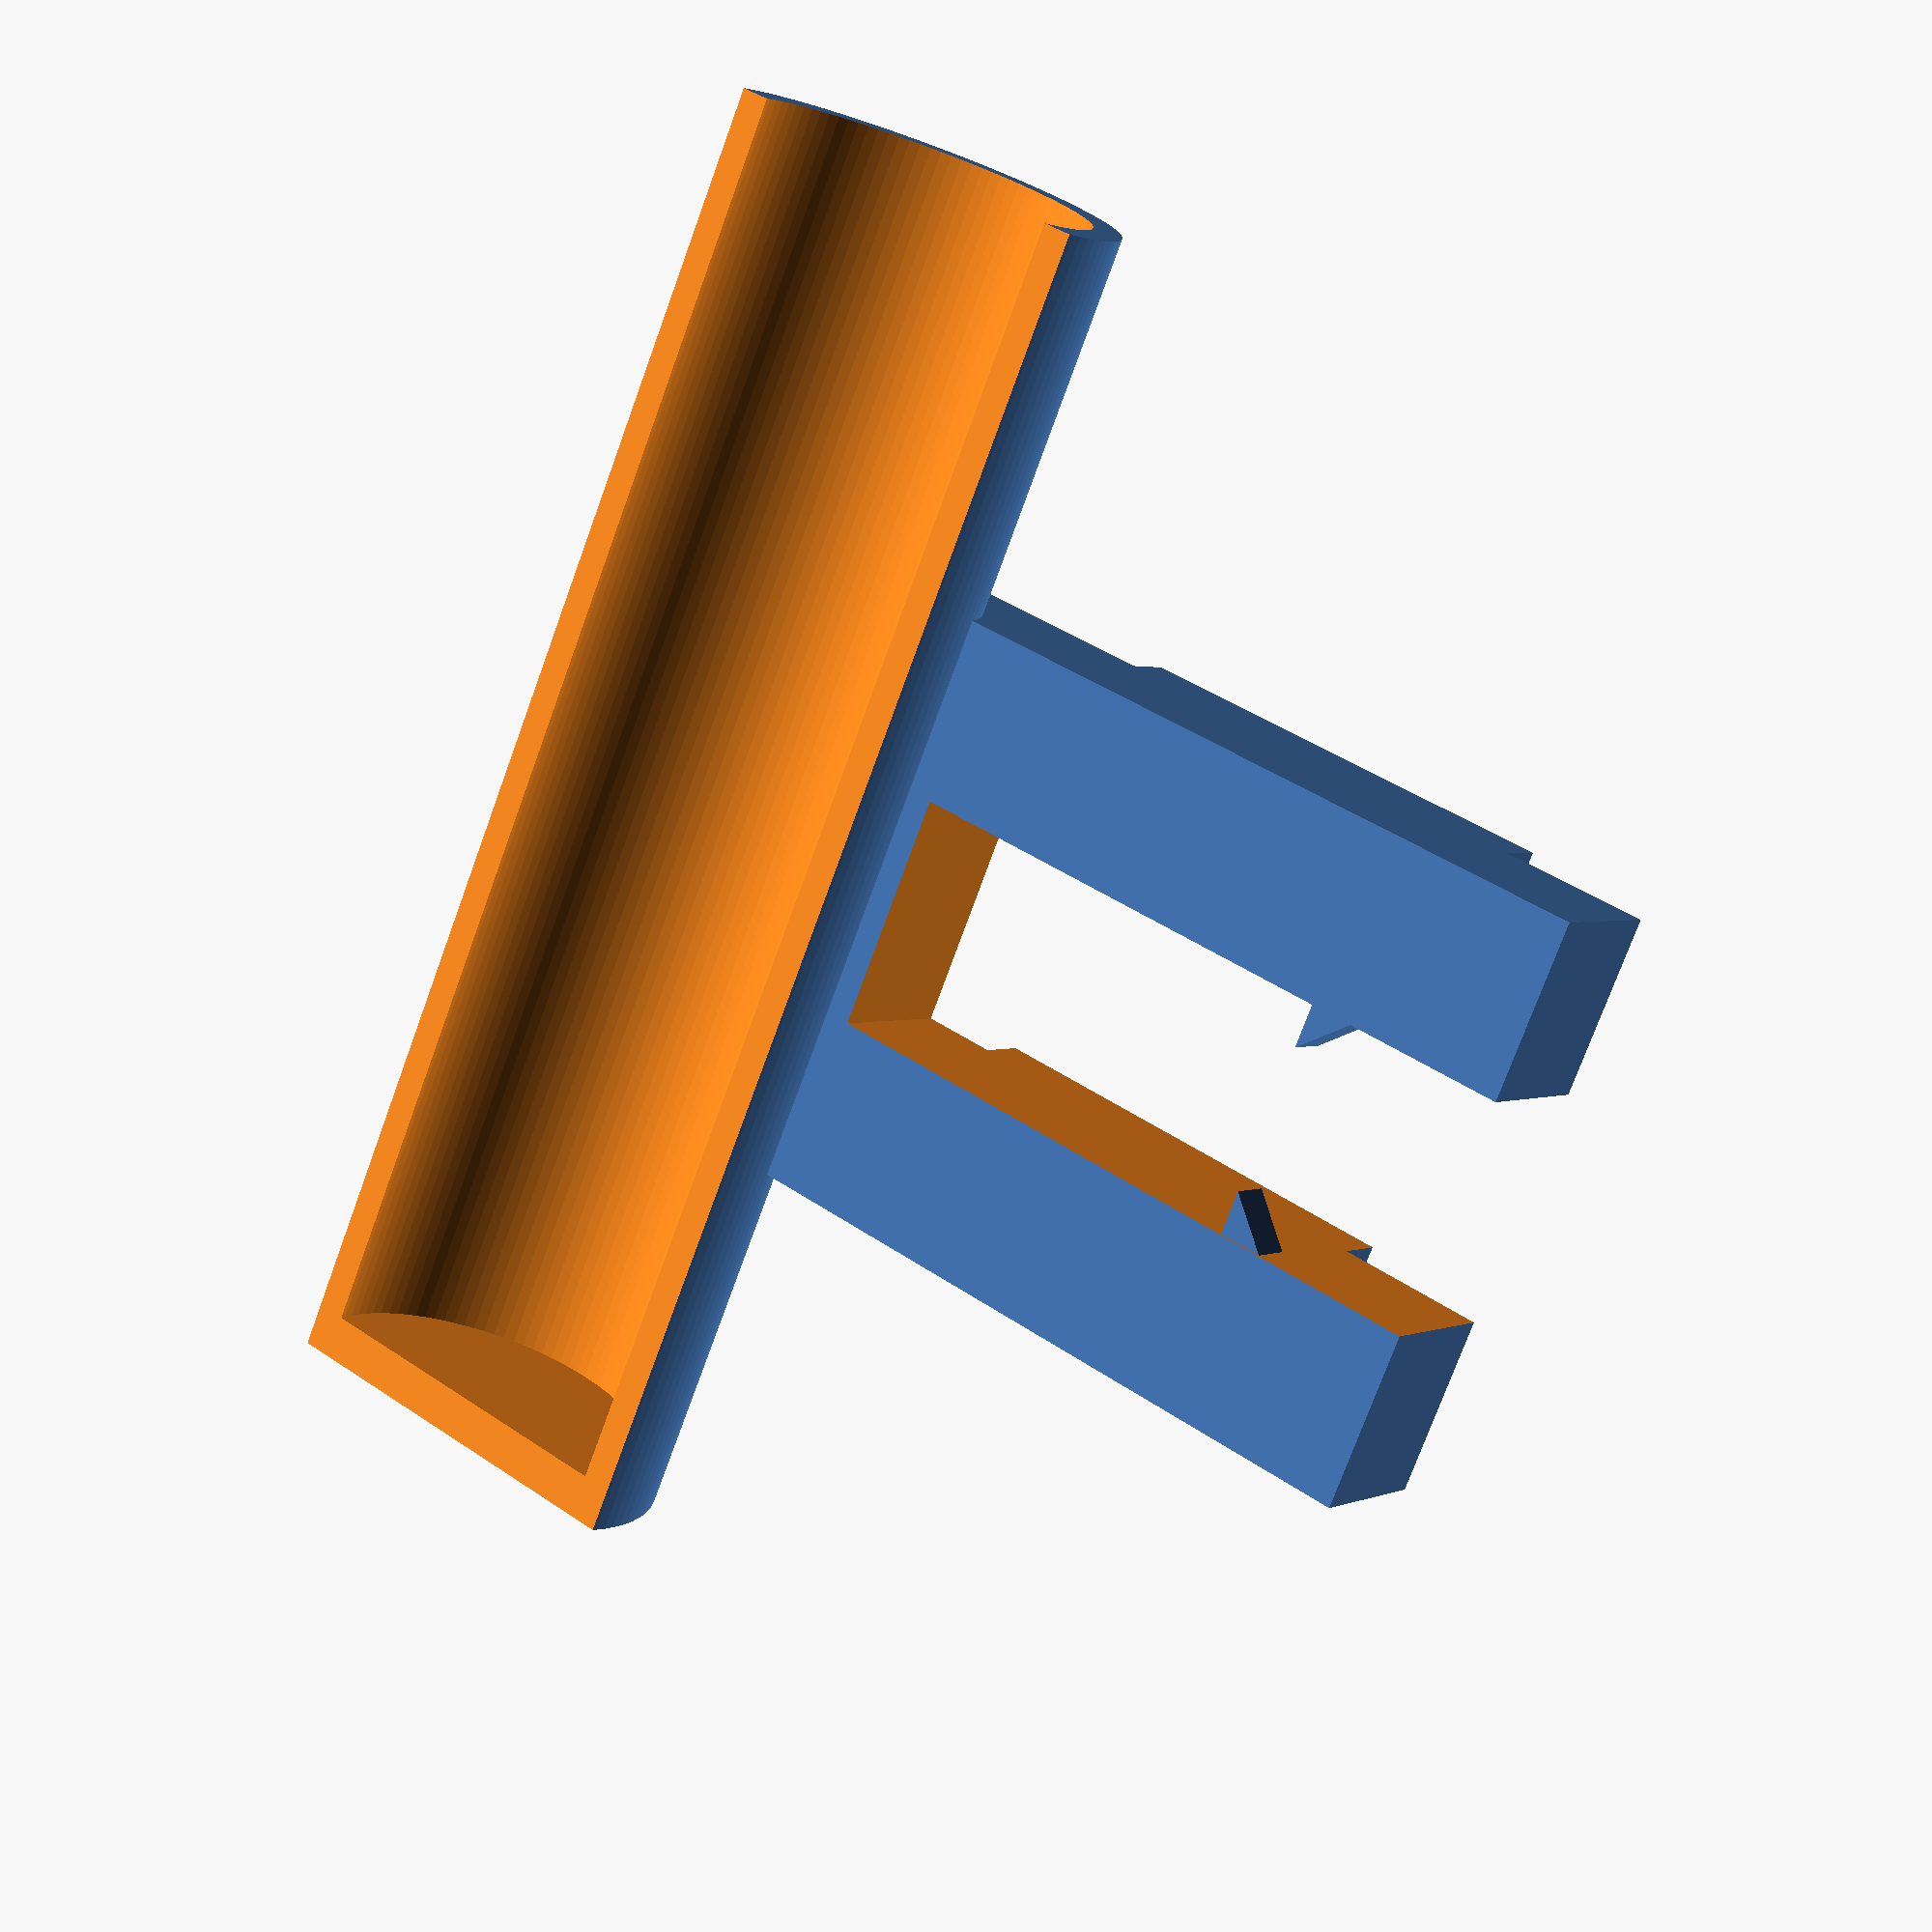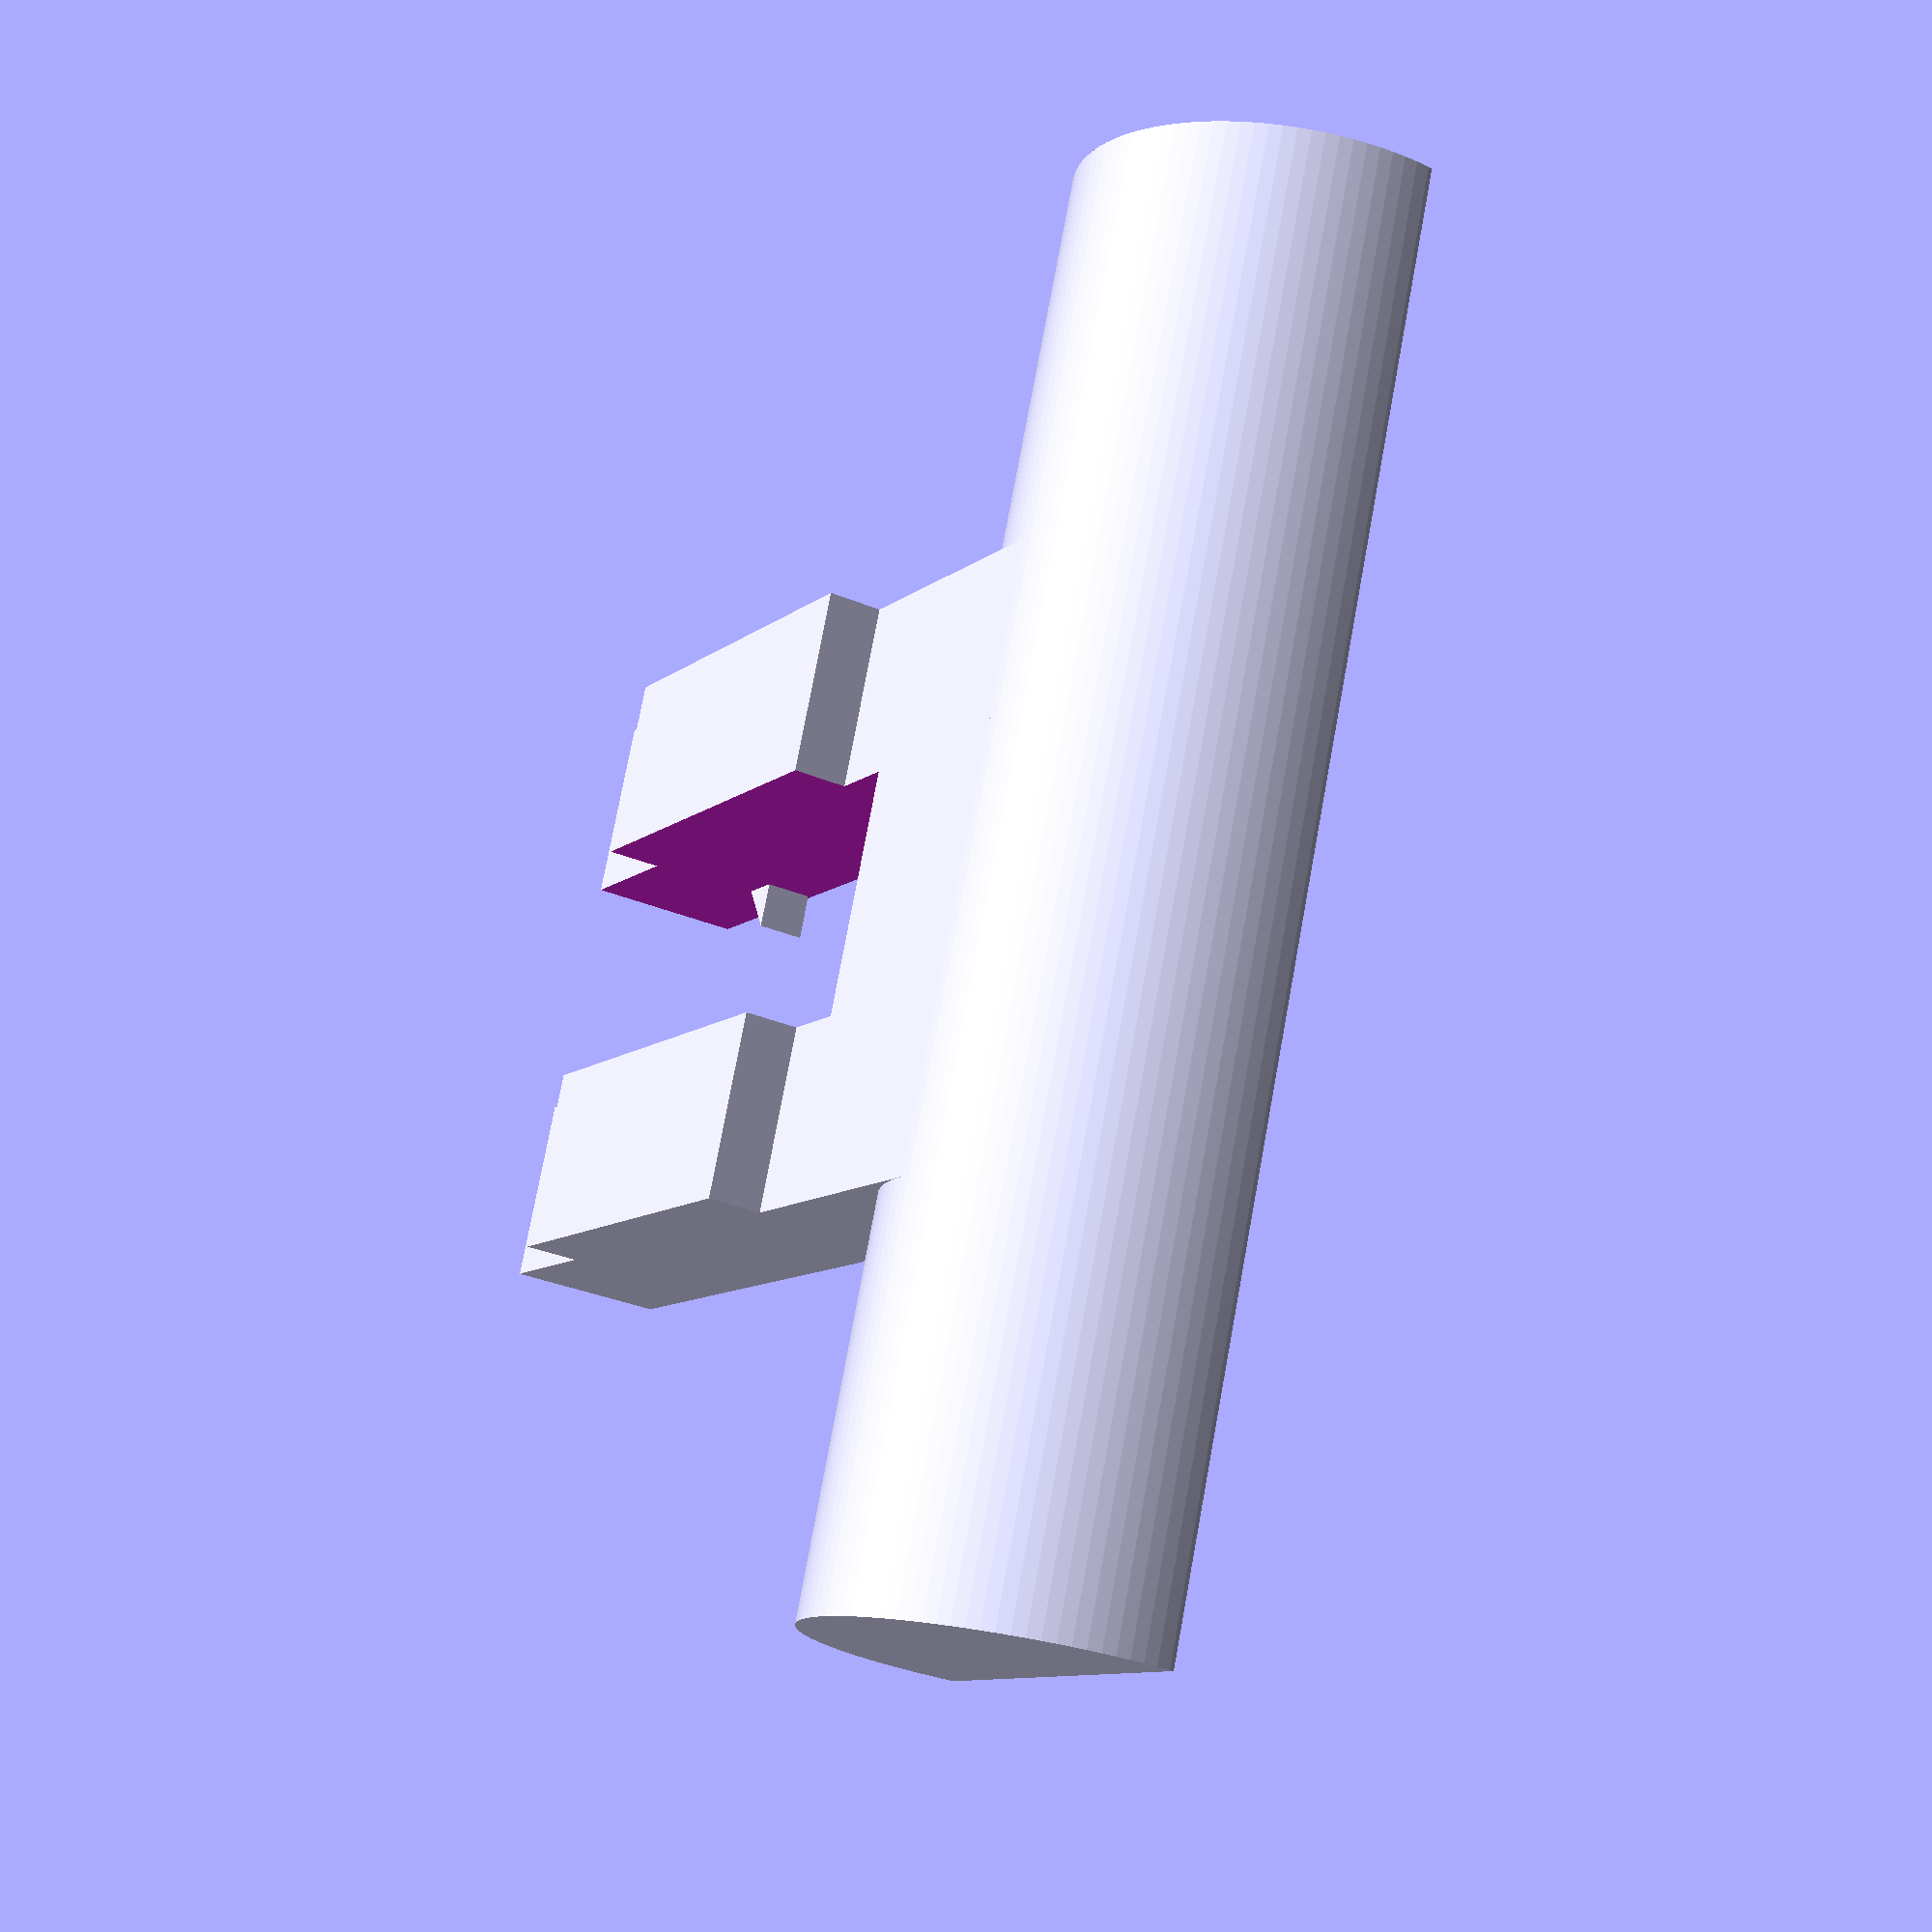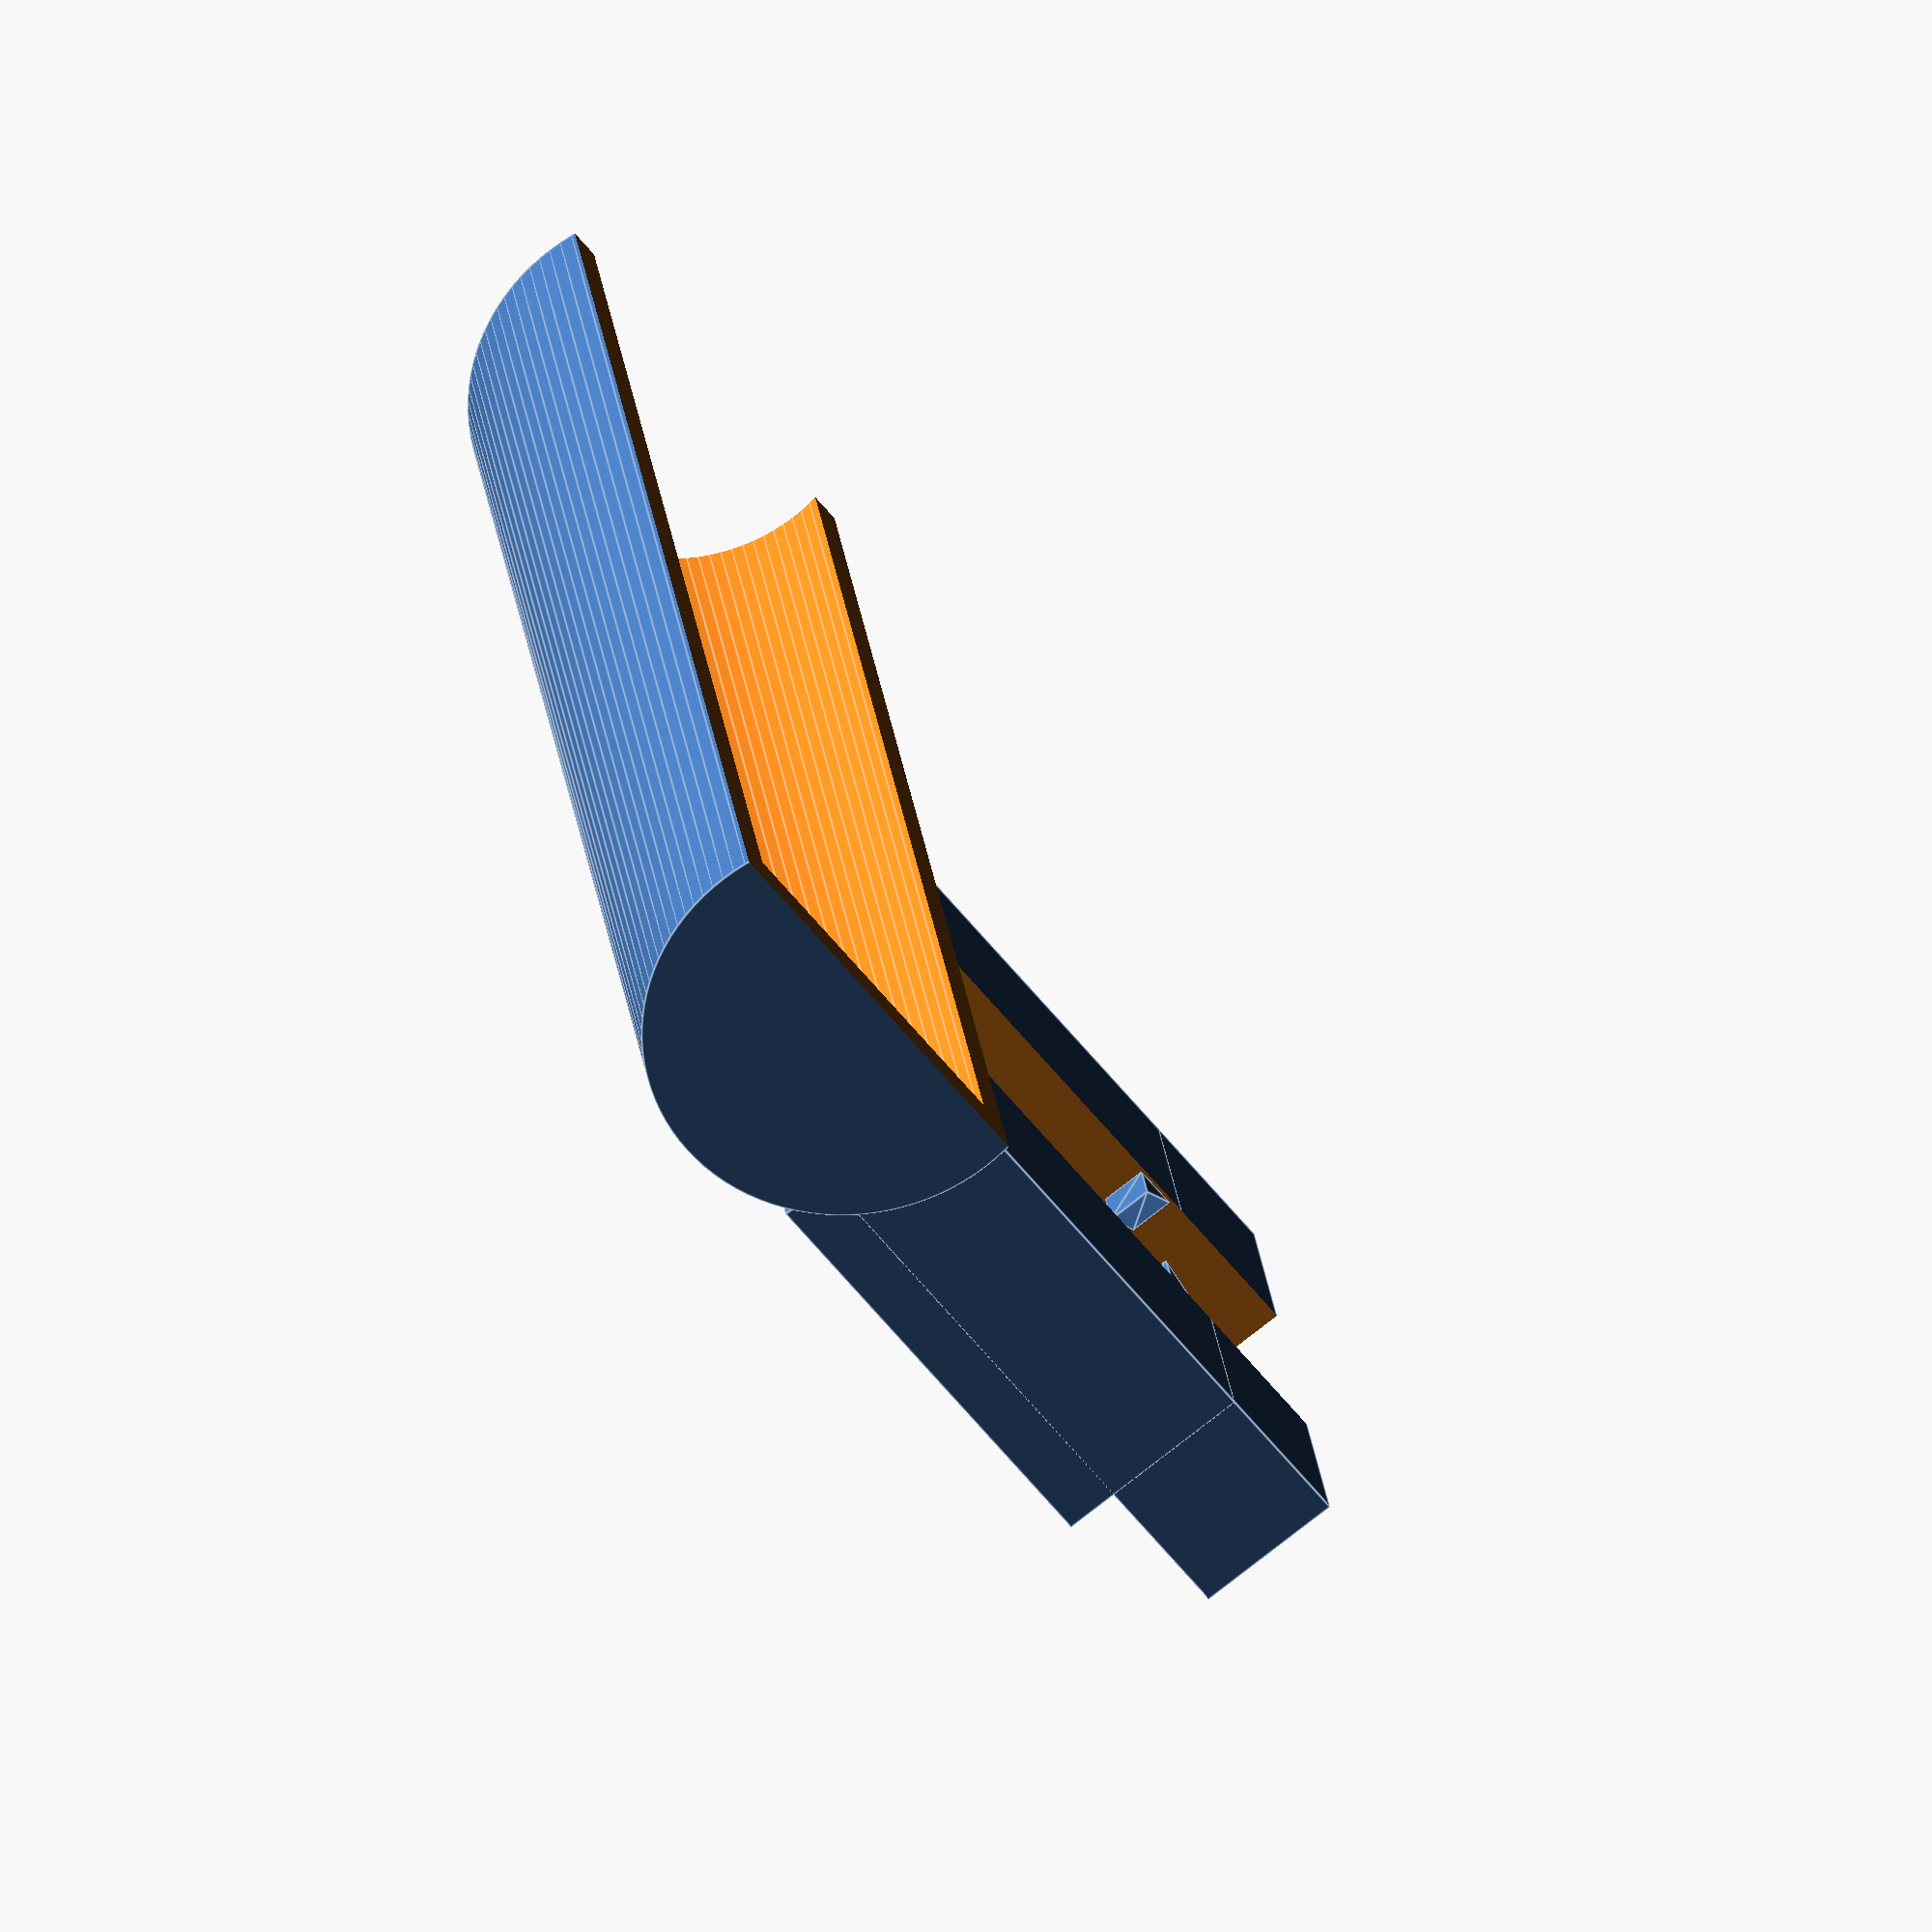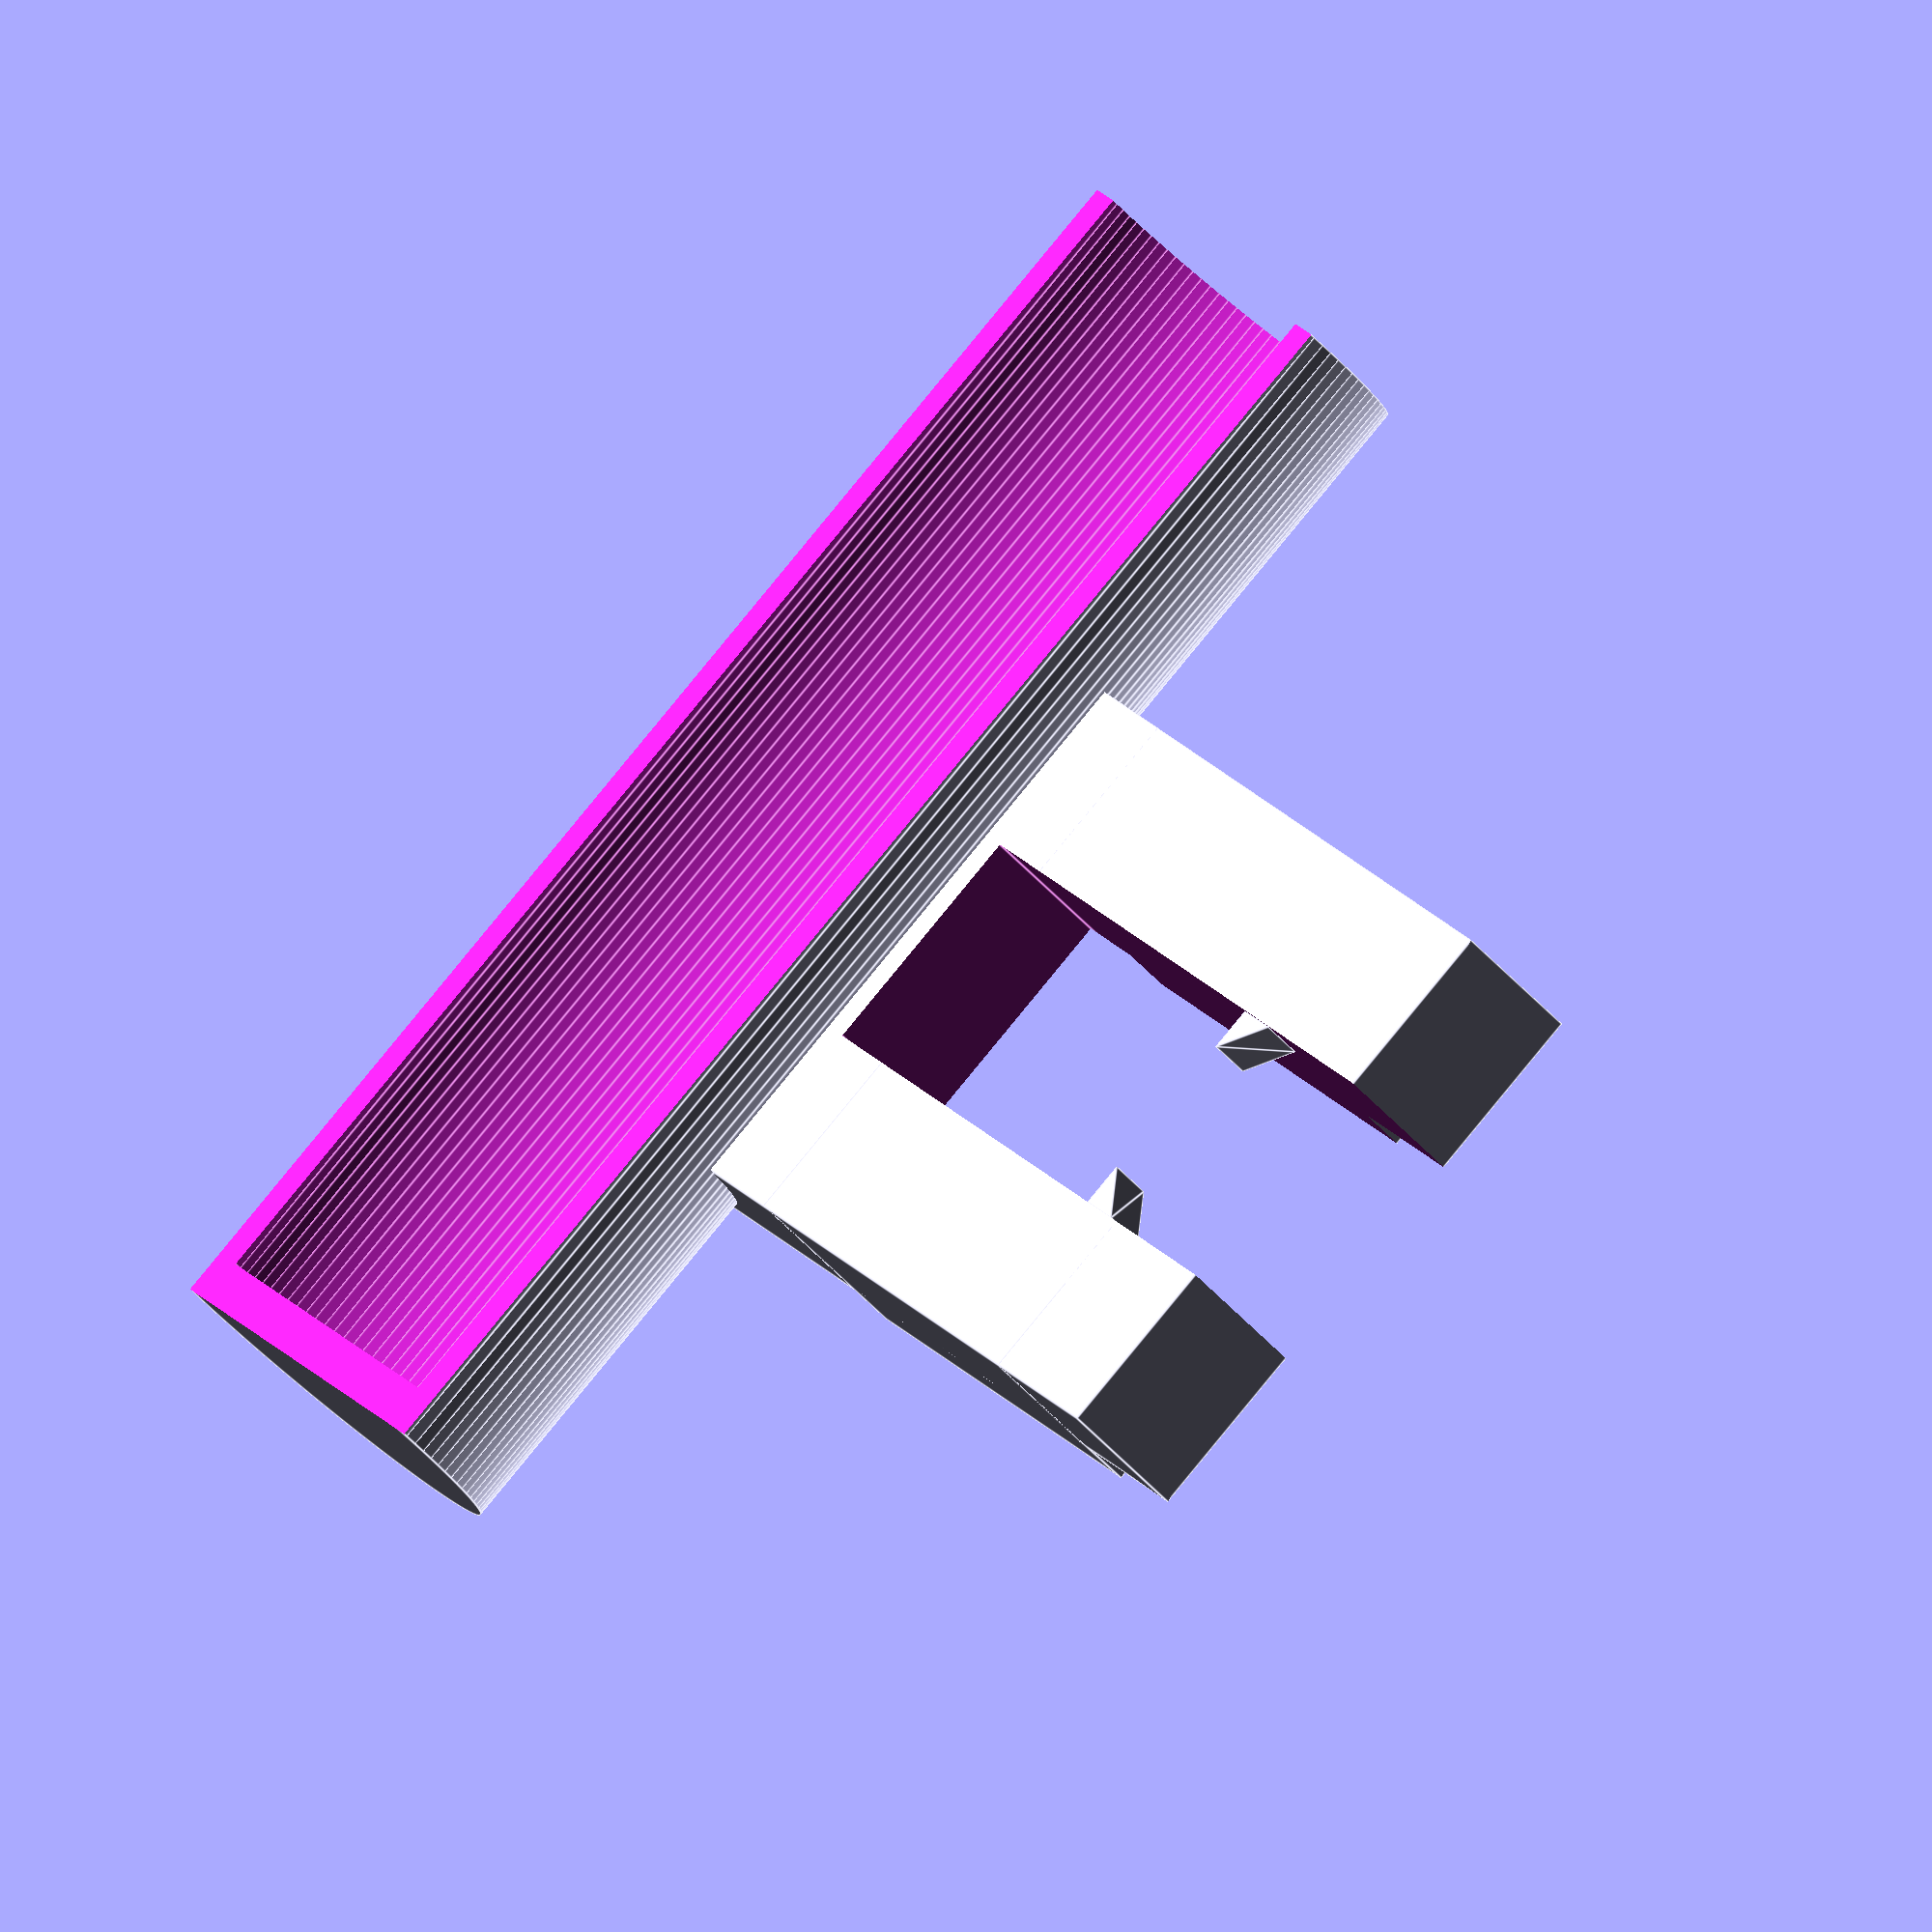
<openscad>
$fn = 100;

batteryR = 23.6/2;
caseR = batteryR + 2;
caseH = 92;
clipL = 3;

translate([0,00])
	difference(){
		union(){
			cylinder(h = caseH, r1 = caseR, r2 = caseR);
			translate([0,3.8,caseH/2-20]) {
				cube([60, 10, 40]);
				translate([20,0,0])  //extra hump
				cube([30, 13.5, 40]);
			}
		}
		translate([15,0,caseH/2-8])  //cut out to straddle the gopro
			cube([200,20,16]);
		translate([0,0,3])
			cylinder(h = caseH, r1 = batteryR, r2 = batteryR);
		translate([0,-caseR/2-2,caseH/2-.1]) //change to a whole cut for top half
			cube([3*caseR,caseR,caseH+2], center=true);

		//zip tie hoel
//		for(i = [0 : 1])
//		translate([55-i*10,8.8,0])
//			cylinder(h = caseH, r1 = 3, r2 = 3);


	}

//tines to hold this oh
translate([43,7,caseH/2-8])
rotate([90,0,0])
	linear_extrude(height=clipL) {
		spine();
		translate([0,16,0])
			mirror(v=[0,1,0])
				spine();
	}

module spine(){
	polygon(points=[[2*clipL,0],[clipL,0],[clipL,clipL]]);
}
</openscad>
<views>
elev=254.7 azim=215.4 roll=200.0 proj=p view=solid
elev=285.0 azim=62.7 roll=190.4 proj=p view=wireframe
elev=153.7 azim=308.1 roll=7.0 proj=o view=edges
elev=275.4 azim=229.2 roll=219.4 proj=o view=edges
</views>
